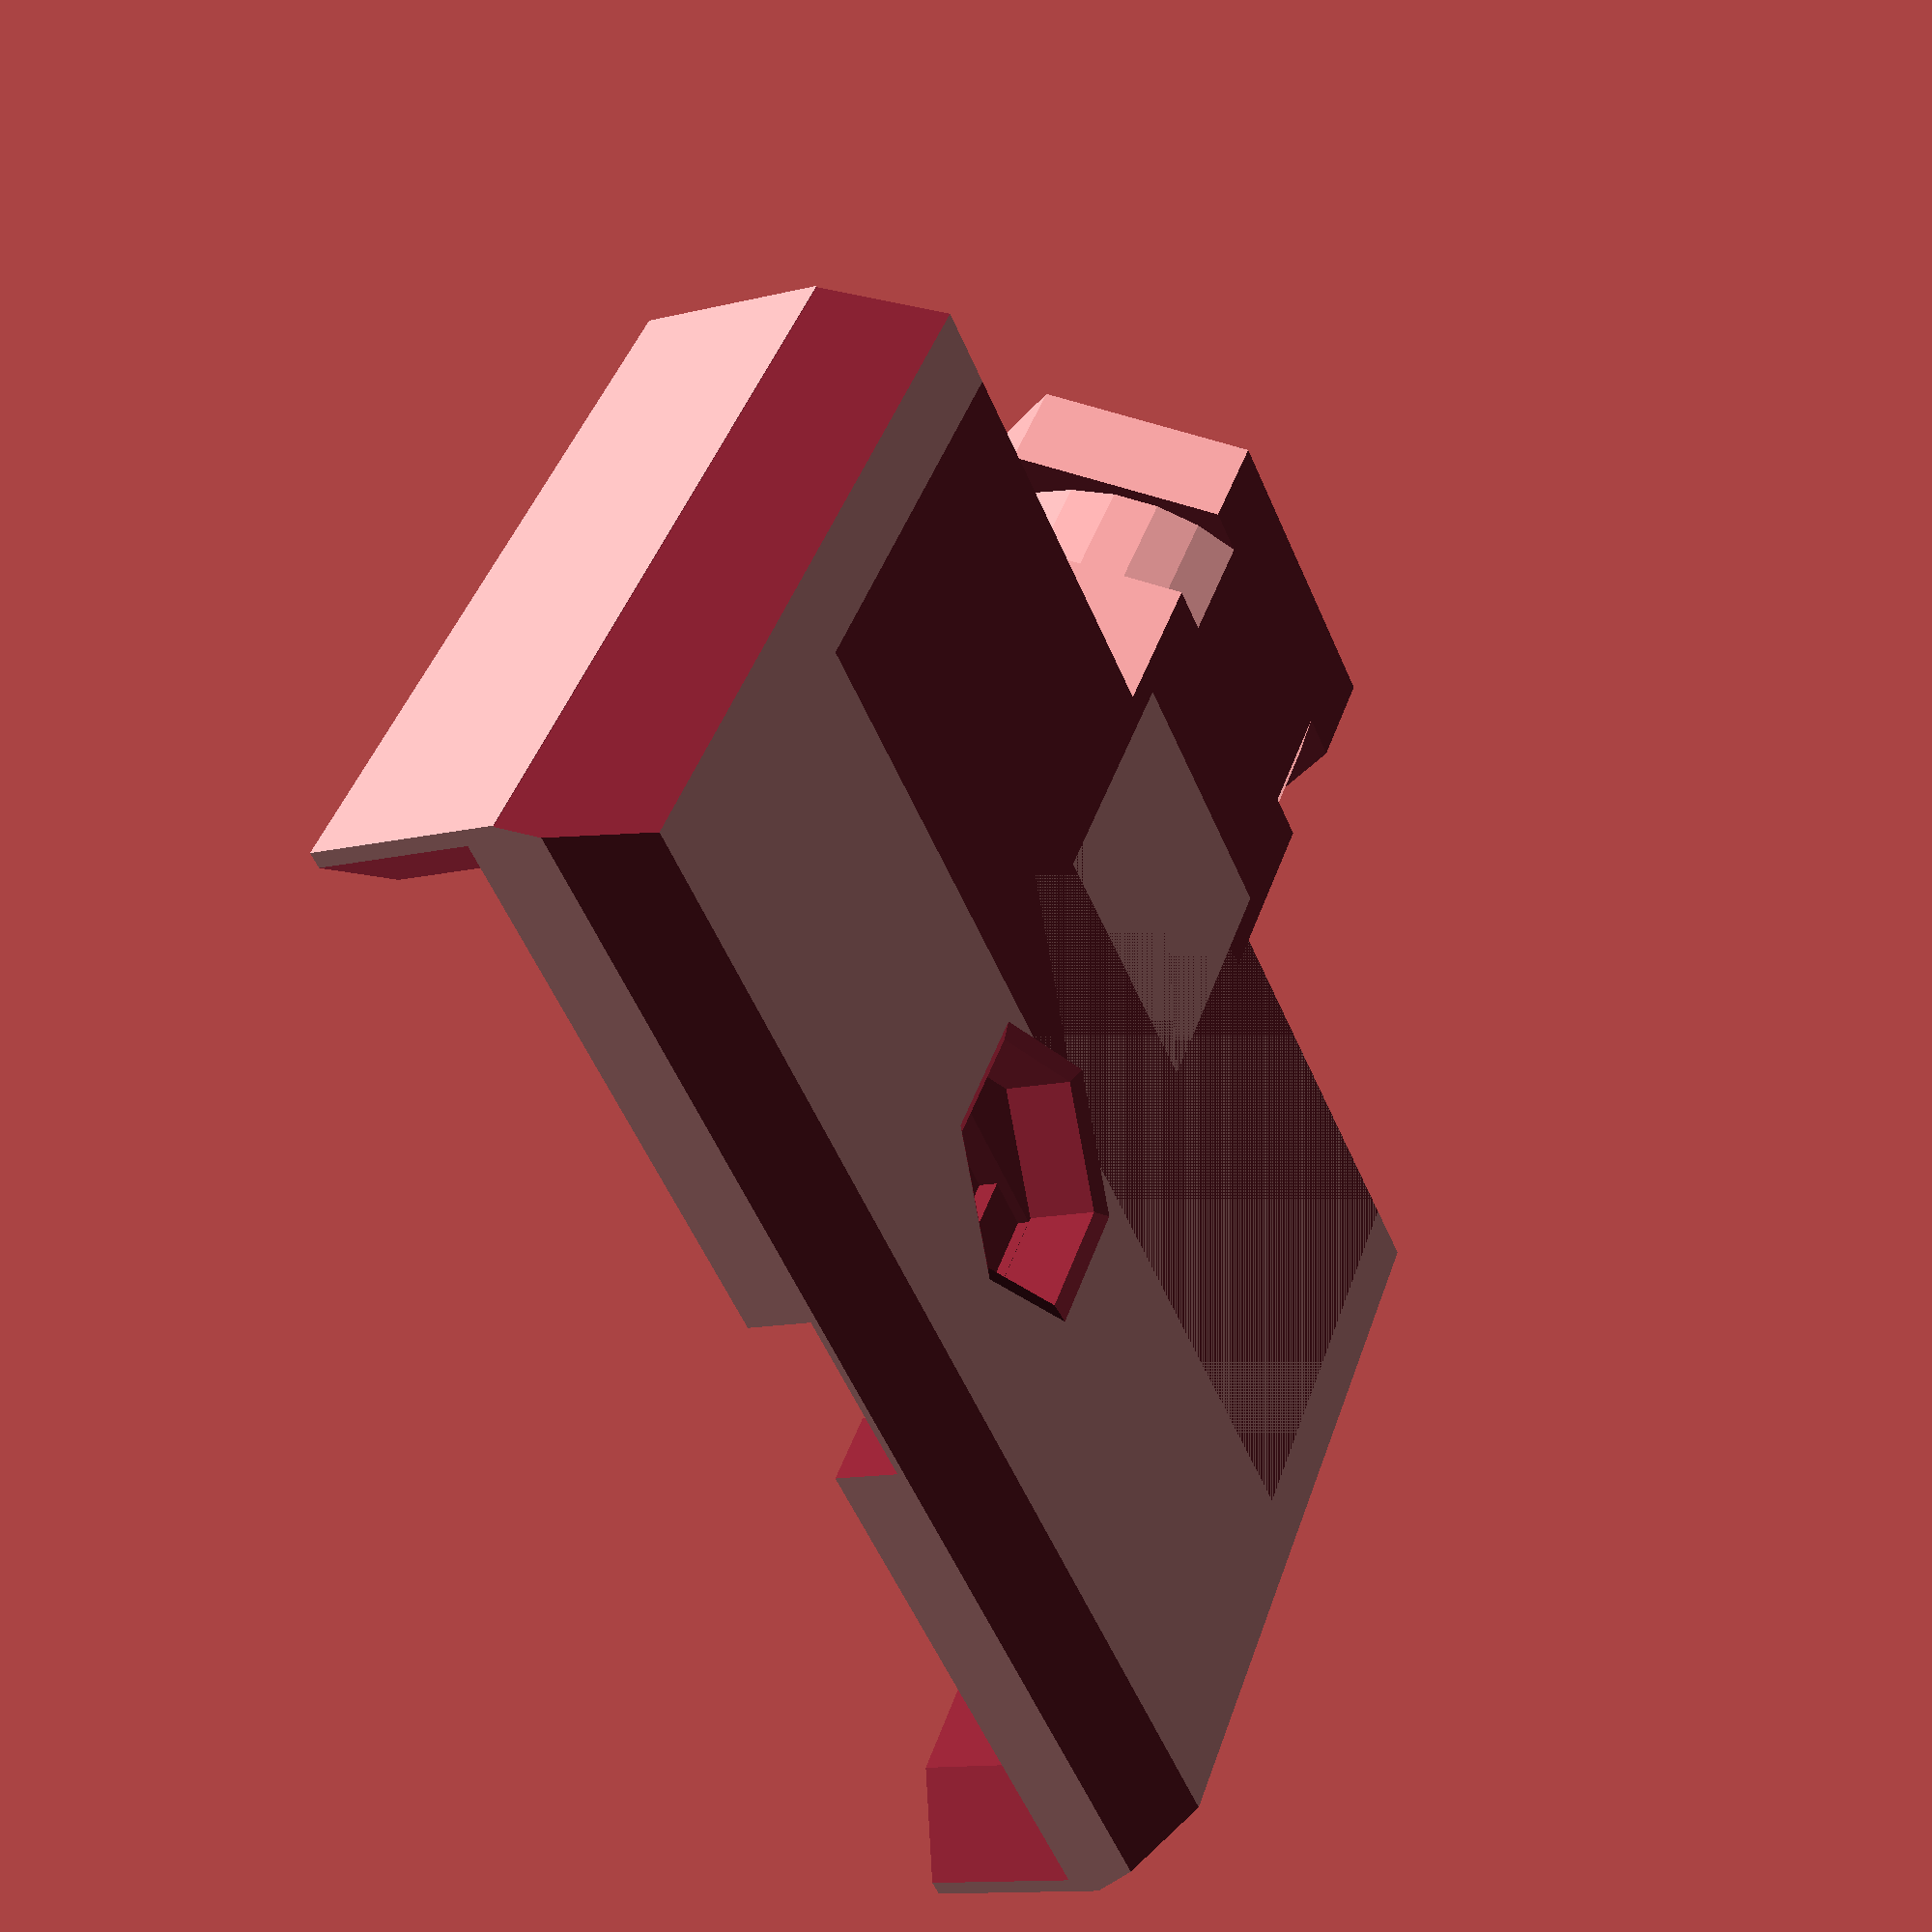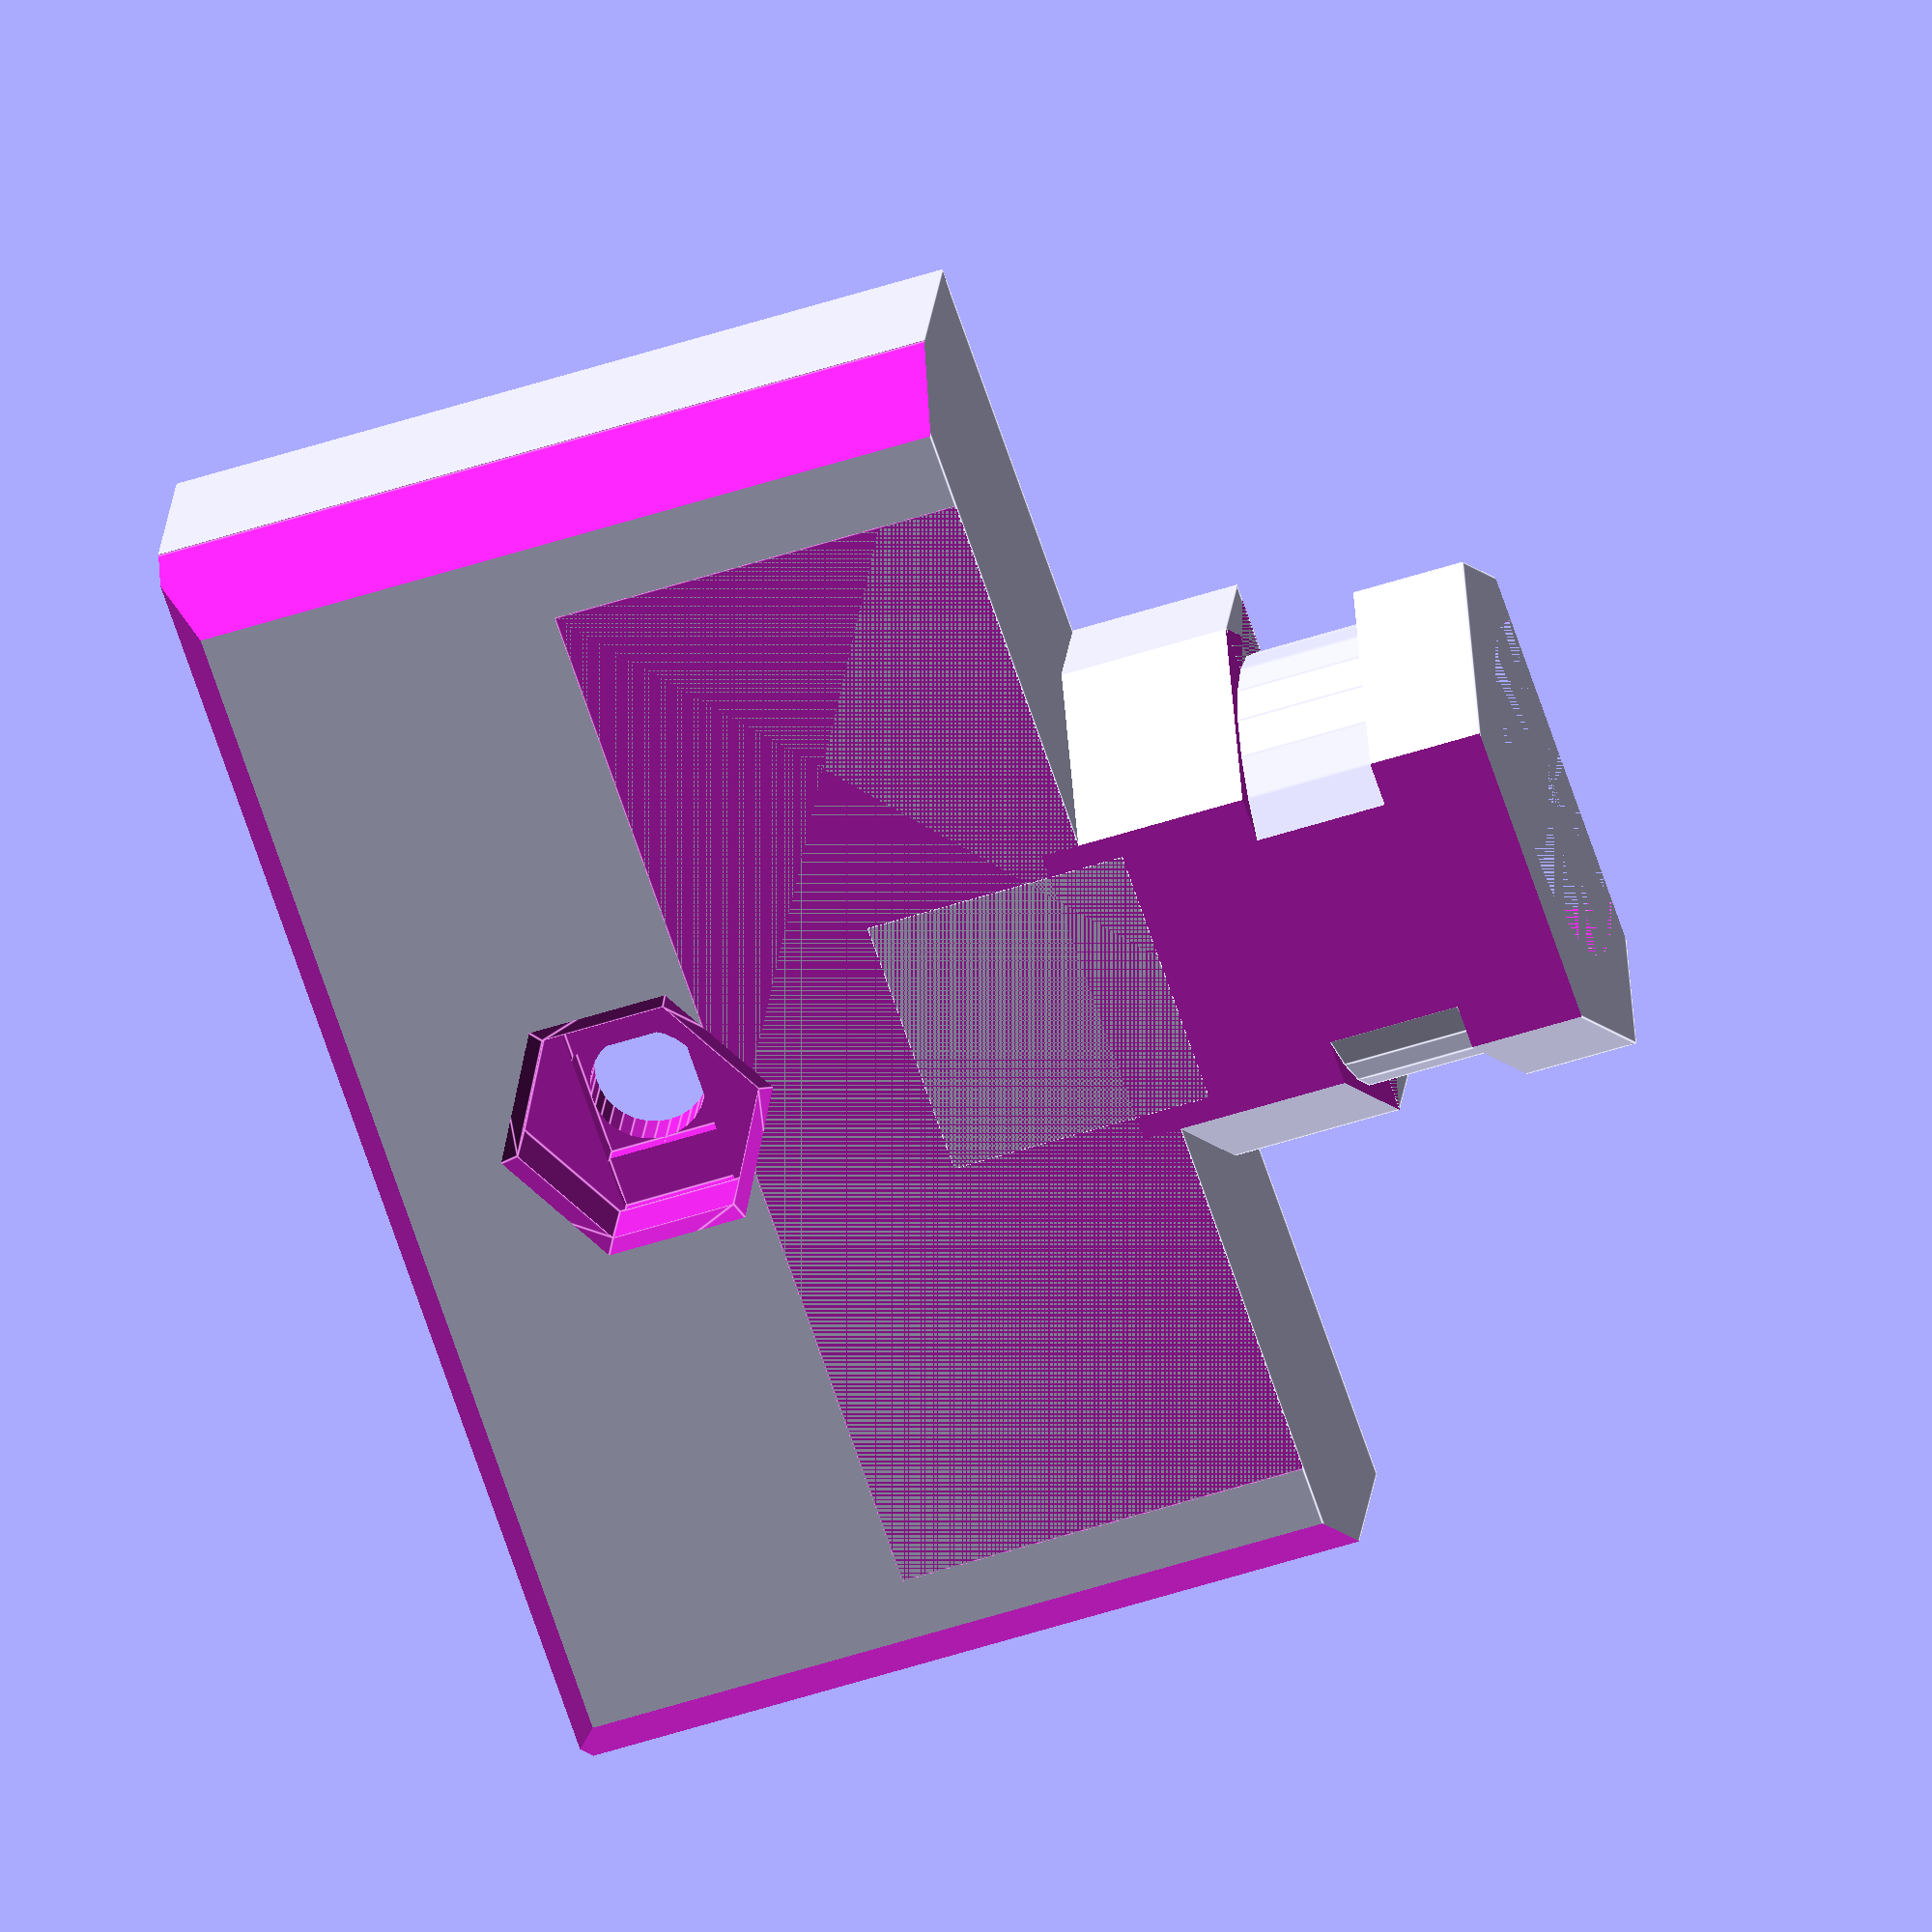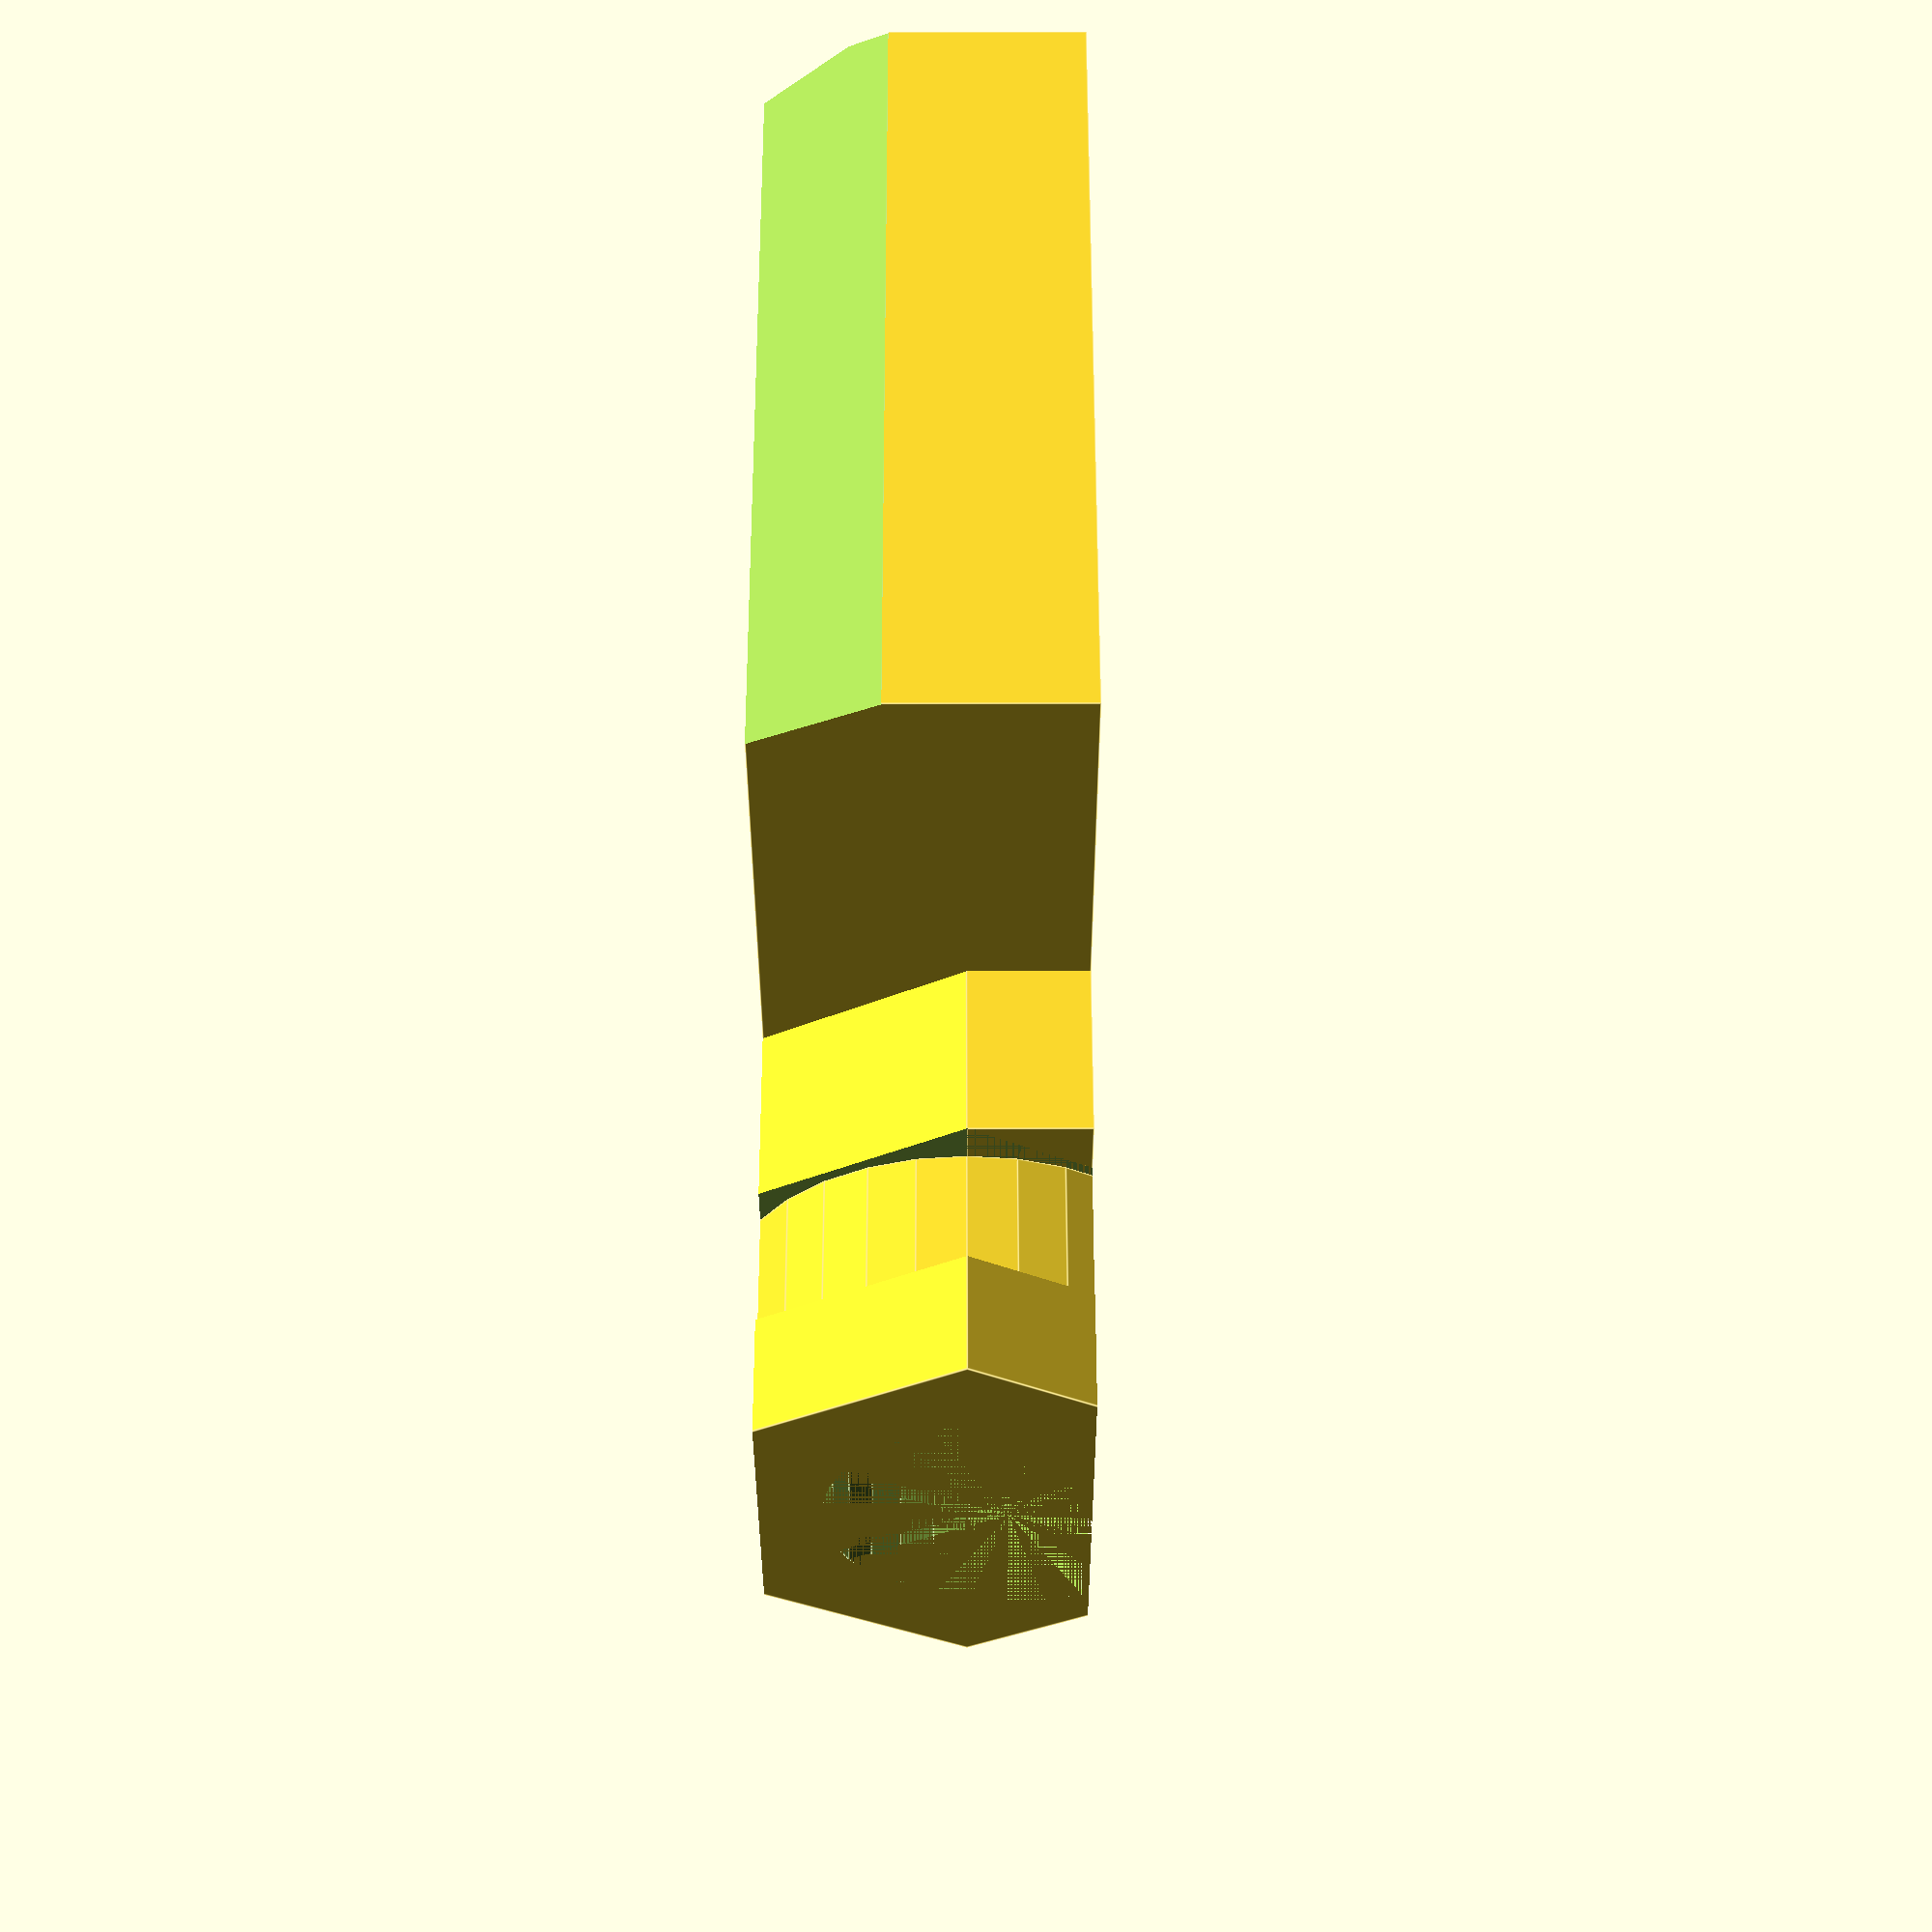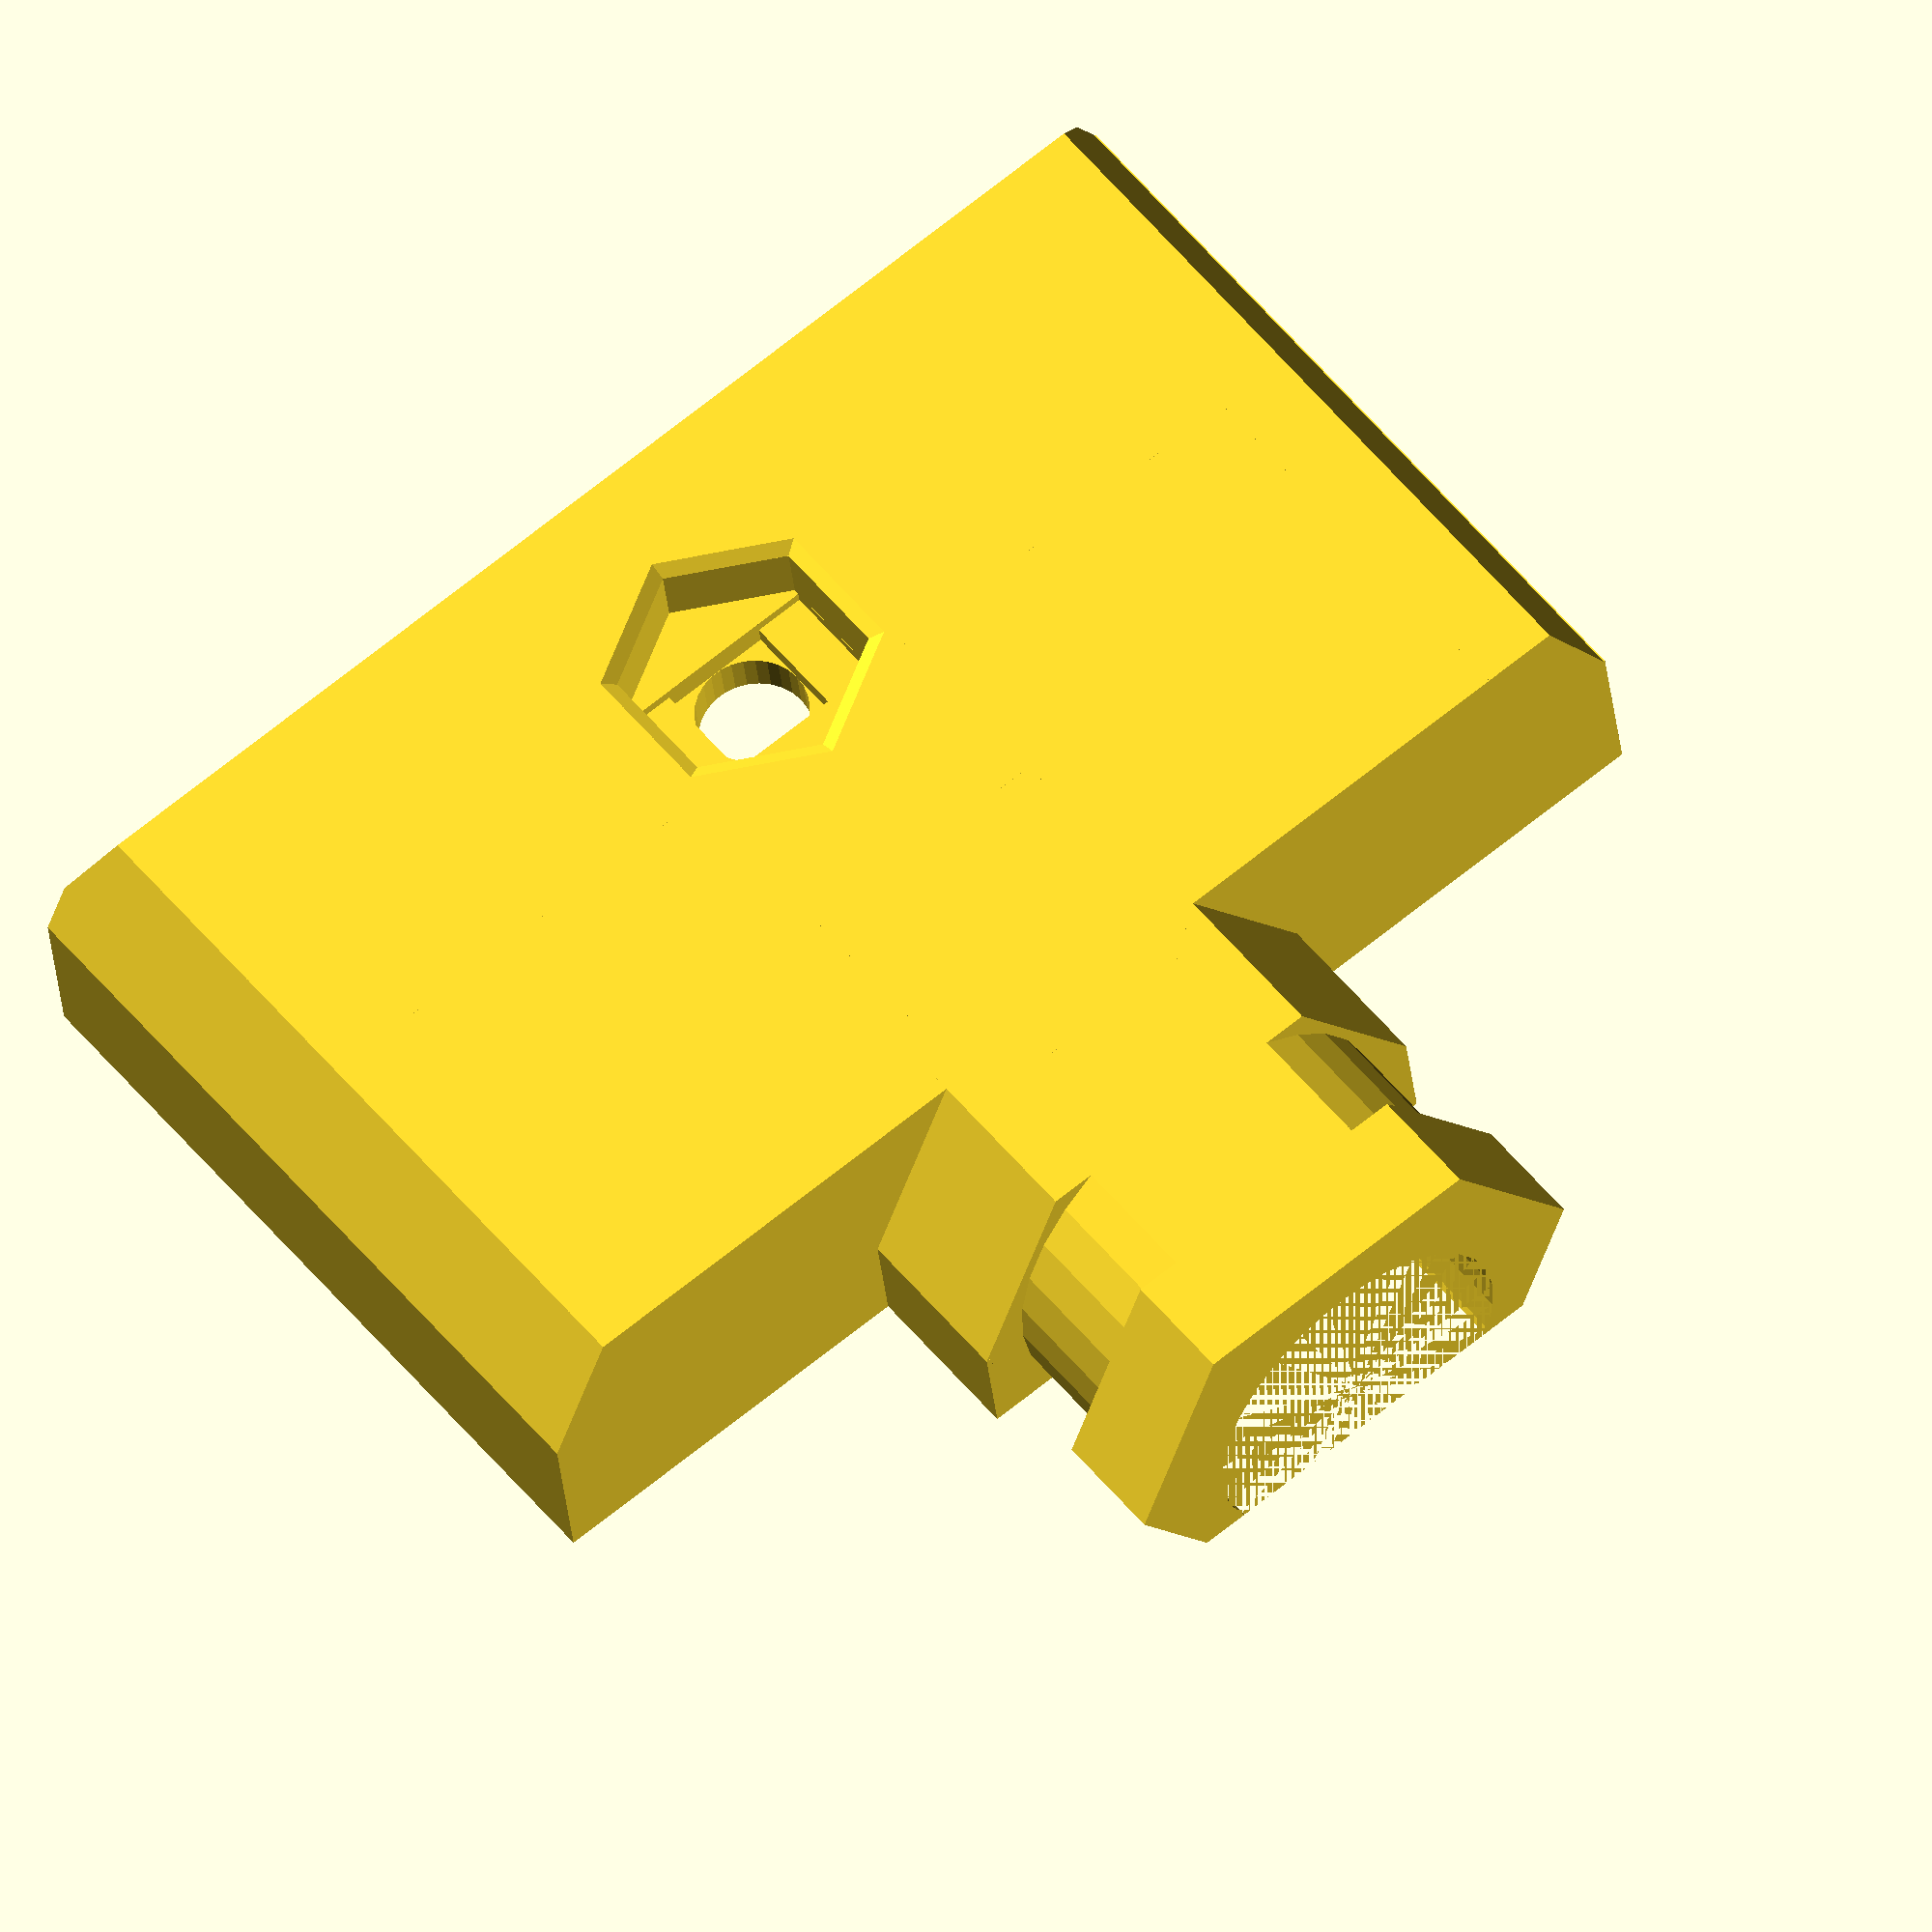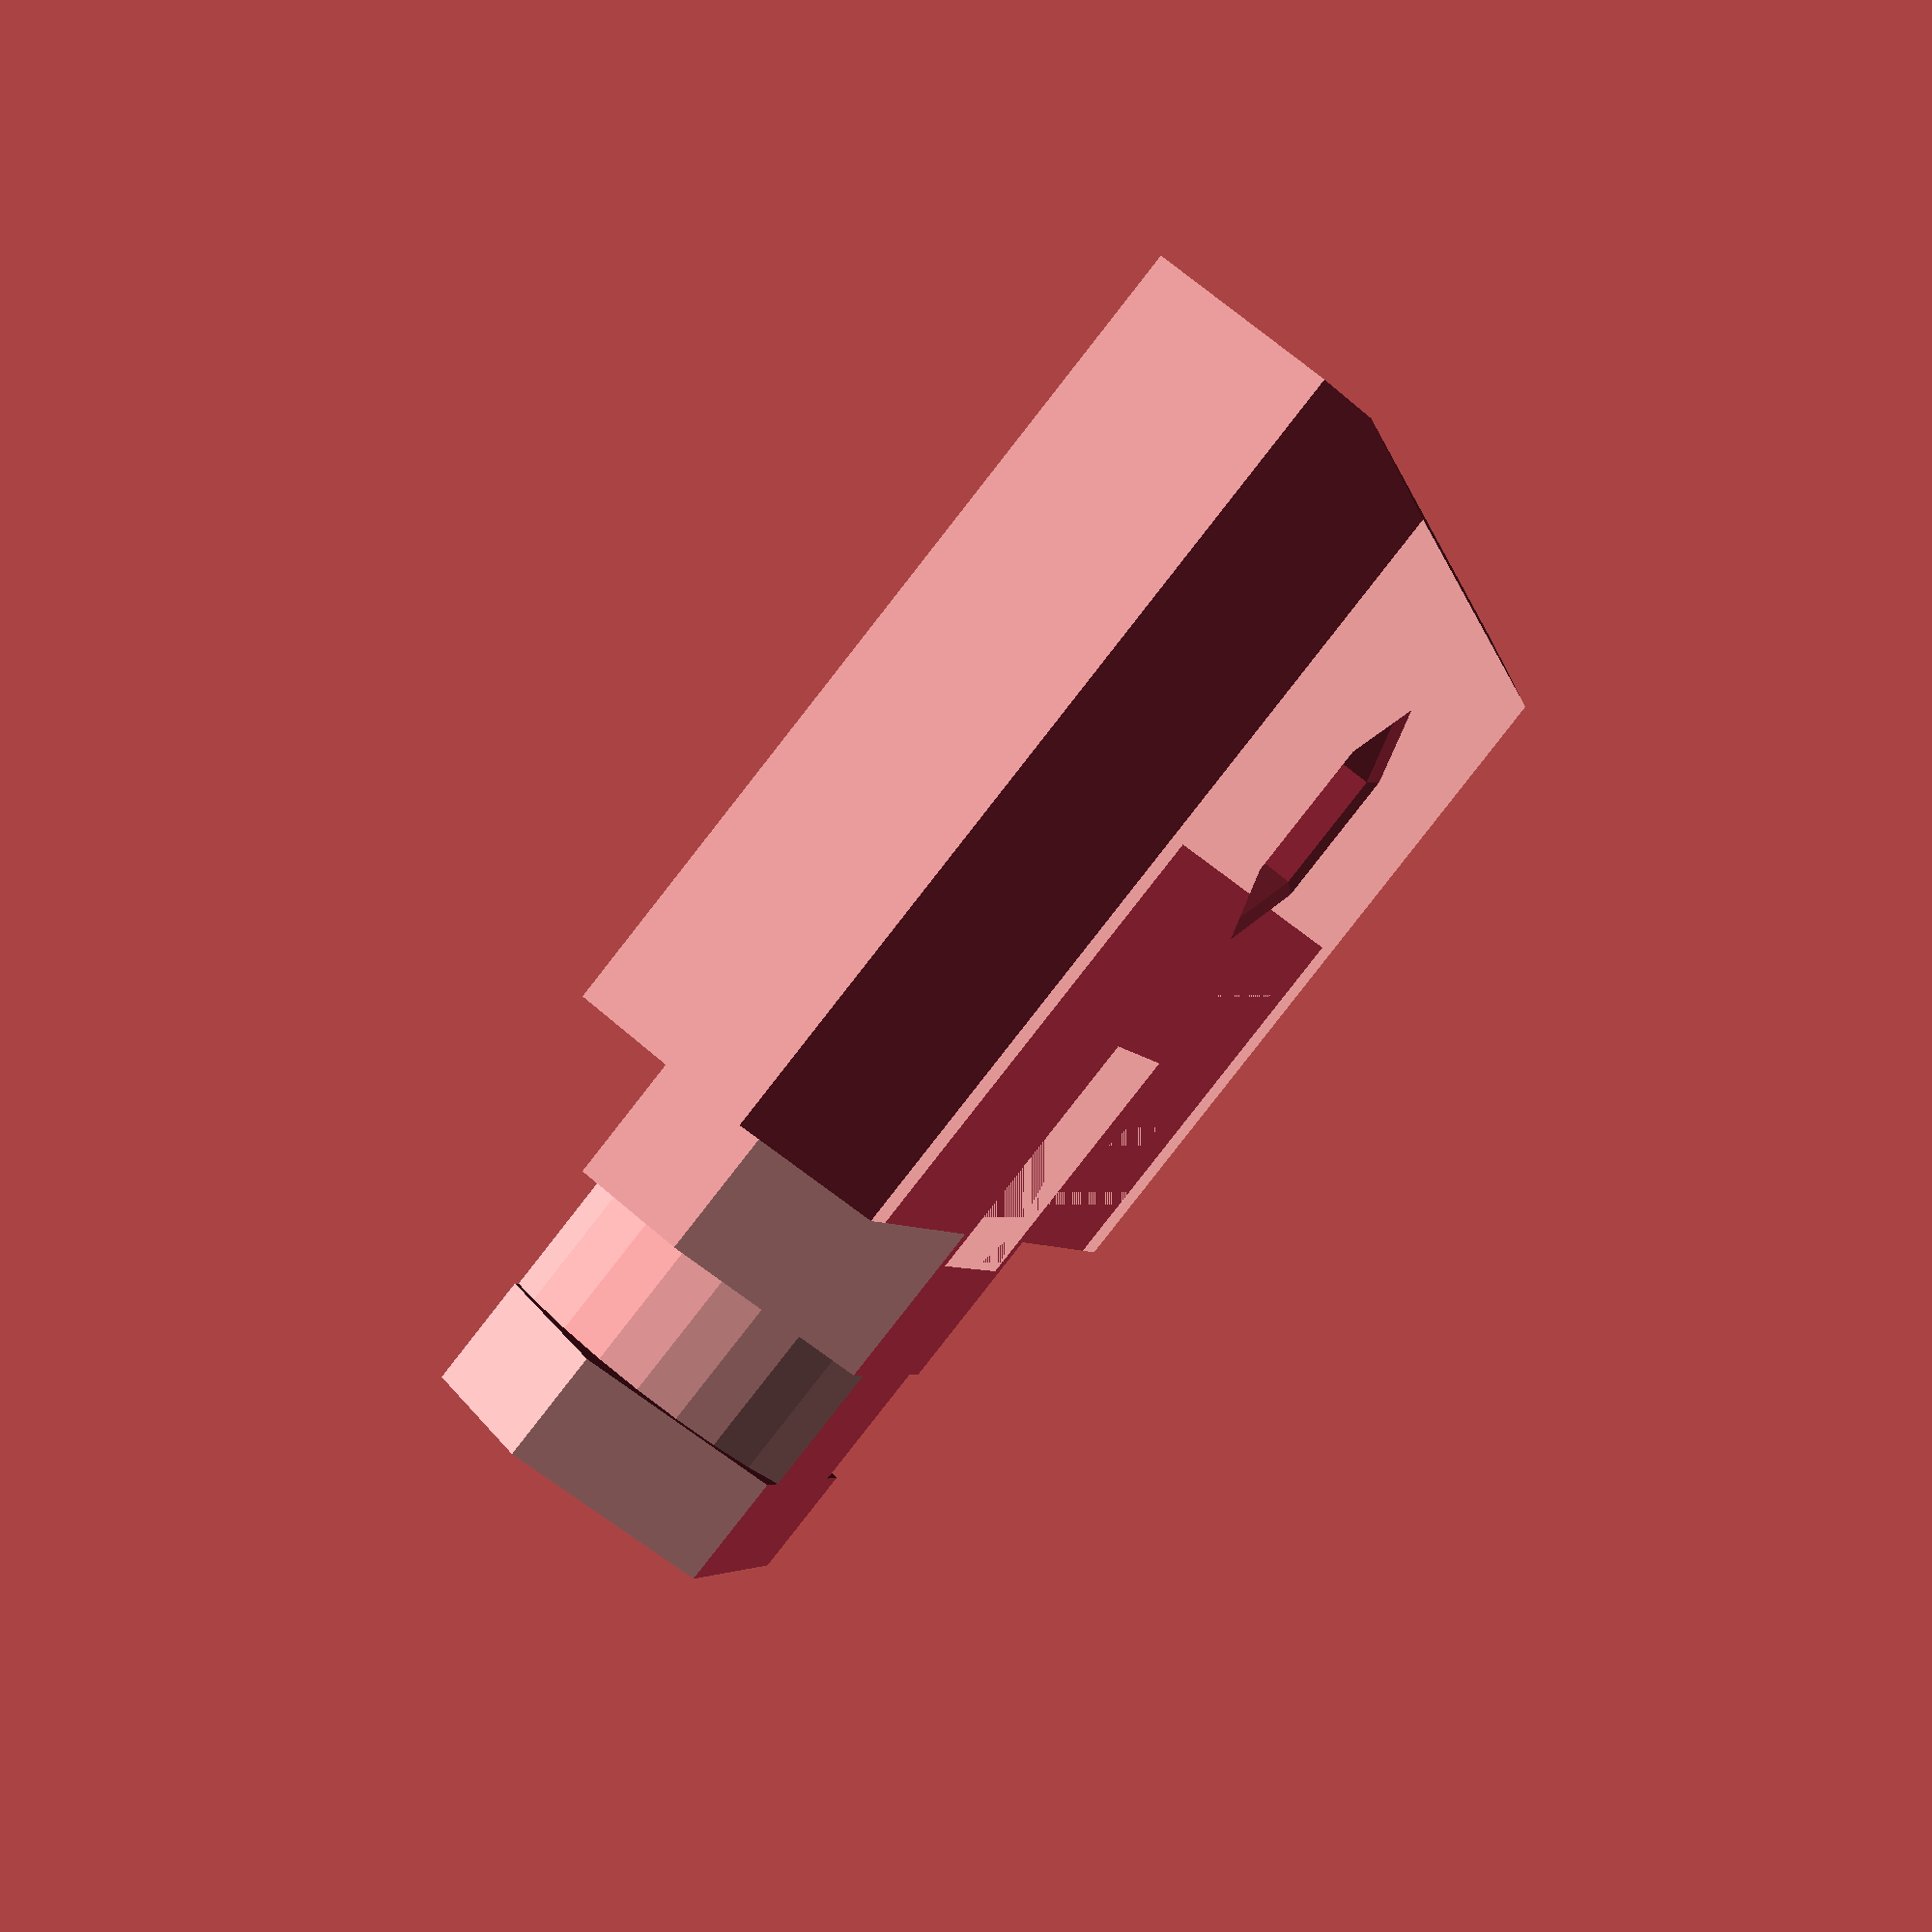
<openscad>
// PRUSA iteration3
// Heatbed cable cover
// GNU GPL v3
// Josef Průša <iam@josefprusa.cz> and contributors
// http://www.reprap.org/wiki/Prusa_Mendel
// http://prusamendel.org


module cover(){
  translate([-17.5,0,0]) cube([35,21,8]); // cover
  translate([-7,19,0]) cube([3,6.5,3]); // tube reinforcement
  translate([4,19,0]) cube([3,6.5,3]);  // tube reinforcement
  translate([0,32,3]) rotate([90,0,0]) cylinder(h=12,r=7,$fn=6);  // cable tube outer
}

module inside_cut(){
  translate([-15,-1,-1]) cube([30,20,5]);  // inside cut
  translate([-14,2,4])  cube([28,17,2.5]);  // inside cut

  translate([0,32,2]) rotate([90,0,0]) cylinder(h=16,r=4.5,$fn=30);  // cable tube inner

  translate([-14,10,-5])  cube([28,25,5]);  // inside cut
  translate([-14,10,8])  cube([28,25,3]);  // inside cut

  translate([-2.5,-6,1])  rotate([15,0,0]) cube([5,10,3]);  // LED

  translate([-22,-5,7]) rotate([0,25,0]) cube([5,40,6]);  // corners
  translate([15,-5,9]) rotate([0,60,0]) cube([6,40,5]);  // corners
  translate([20,-5,7]) rotate([0,25,90]) cube([5,40,5]);  // corners

  translate([15,-5,-1]) rotate([0,0,45]) cube([5,5,5]);  // corners
  translate([-15,-5,-1]) rotate([0,0,45]) cube([5,5,5]);  // corners

  translate([8,13,-10]) rotate([0,-45,45])  cube([10,10,10]);   // corners
  translate([-8,13,-10]) rotate([0,-45,-45])  cube([10,10,10]);   // corners
}

module ziptie(){
  difference(){
    translate([0,29,3]) rotate([90,0,0]) cylinder(h=3.5,r=10,$fn=30);  // cable tube outer
    translate([0,29,3]) rotate([90,0,0]) cylinder(h=3.5,r=5.8,$fn=30);  // cable tube outer
  }
}

module filament_holder(){
  difference(){
    translate([-3.5,15,2]) rotate([0,0,0])  cube([7,7,6]);  // body ; previous translate([-2.5,15,2]) cube([5,7,6]);
    translate([0,24,4.5]) rotate([90,0,0]) cylinder(h=10,r=1.4,$fn=12);  // filament
    translate([0,22.1,4.5]) rotate([90,0,0]) cylinder(h=1.5,r1=1.8,r2=1.4,$fn=12);  // filament

    translate([-6,15,2]) rotate([0,45,0])  cube([4,15,3]);  // corners ; previous ([-5,15,1]) cube([3,15,3])
    translate([1,15,1]) rotate([0,45,0])  cube([3,15,4]);  // corners ; previous  cube([3,15,3])
  }
}

module m3_screw(){
  translate([0,7.5,6]) rotate([0,0,90]) cylinder(h=2.5,r=3.3,$fn=6);  // M3 HEAD
  translate([0,7.5,7.8]) rotate([0,0,90]) cylinder(h=0.8,r1=3.3,r2=5,$fn=6);  // M3 HEAD
  translate([0,7.5,-10]) rotate([0,0,0]) cylinder(h=20,r=1.5,$fn=30);  // M3 thread
}

module nut_trap(){
  translate([0,7.5,4.5]) rotate([0,0,90]) cylinder(h=2.5,r=4.6,$fn=6);  // M3 HEAD
  translate([0,7.5,4]) rotate([0,0,0]) cylinder(h=1,r=3,$fn=30);
}

difference(){
  union(){
    difference(){
      cover();
      inside_cut();
      ziptie();
    }
    nut_trap();
  }
  m3_screw();
  translate([0,7.5,6.2]) rotate([0,0,0]) cube([5.7,3,1],center=true);
  translate([0,7.5,5.7]) rotate([0,0,0]) cube([3,3,1],center=true);
}

filament_holder();

</openscad>
<views>
elev=12.6 azim=38.3 roll=299.9 proj=p view=wireframe
elev=337.9 azim=71.2 roll=5.6 proj=o view=edges
elev=136.8 azim=282.1 roll=90.1 proj=p view=edges
elev=29.6 azim=141.0 roll=5.2 proj=o view=solid
elev=107.6 azim=73.3 roll=229.9 proj=p view=wireframe
</views>
